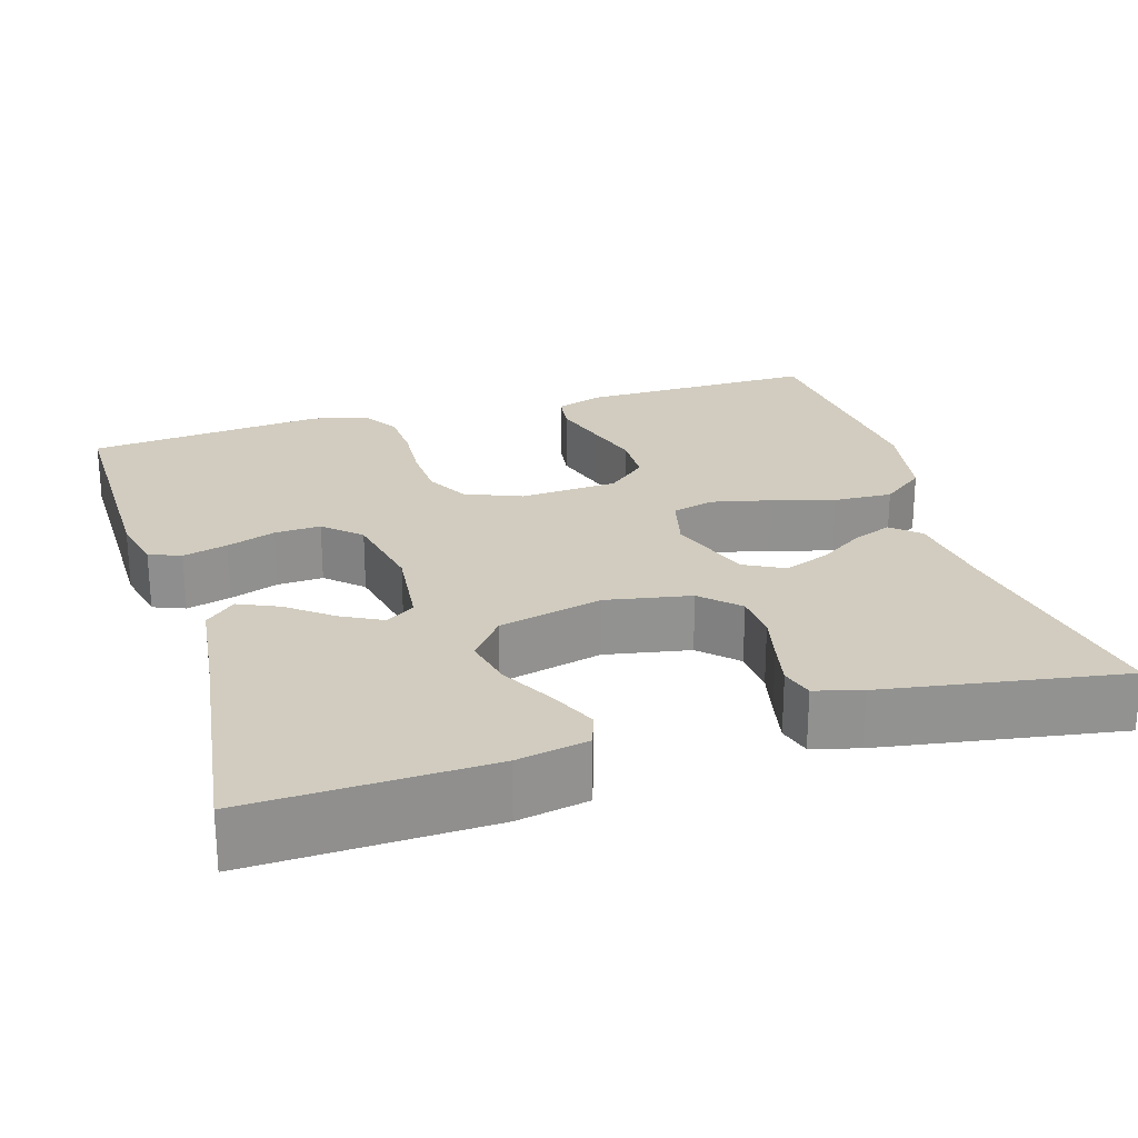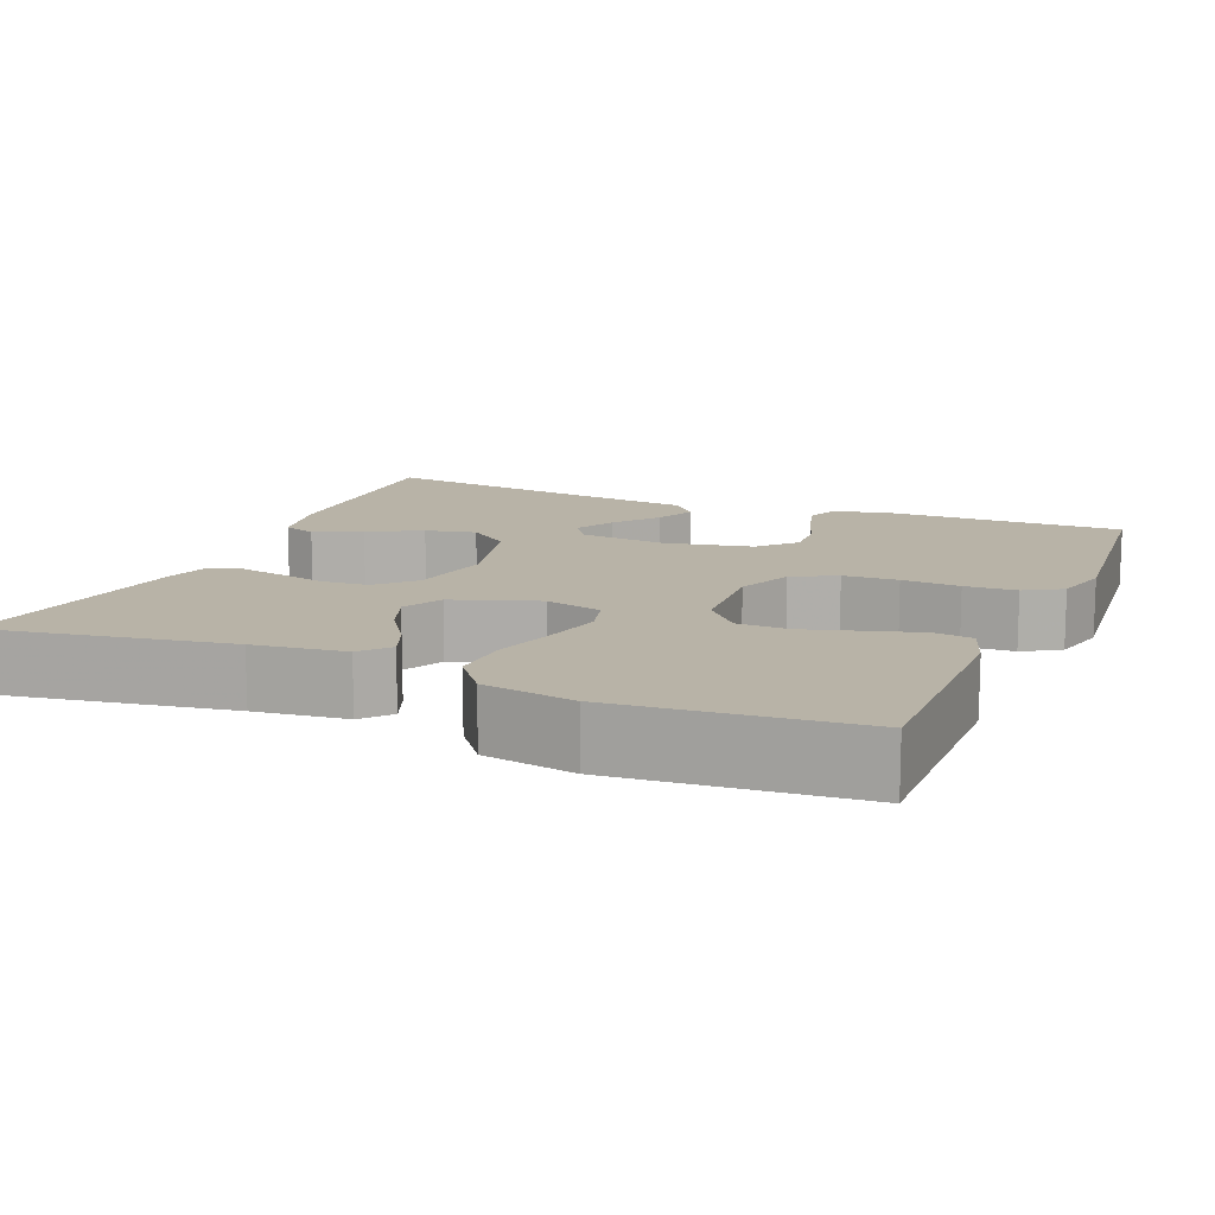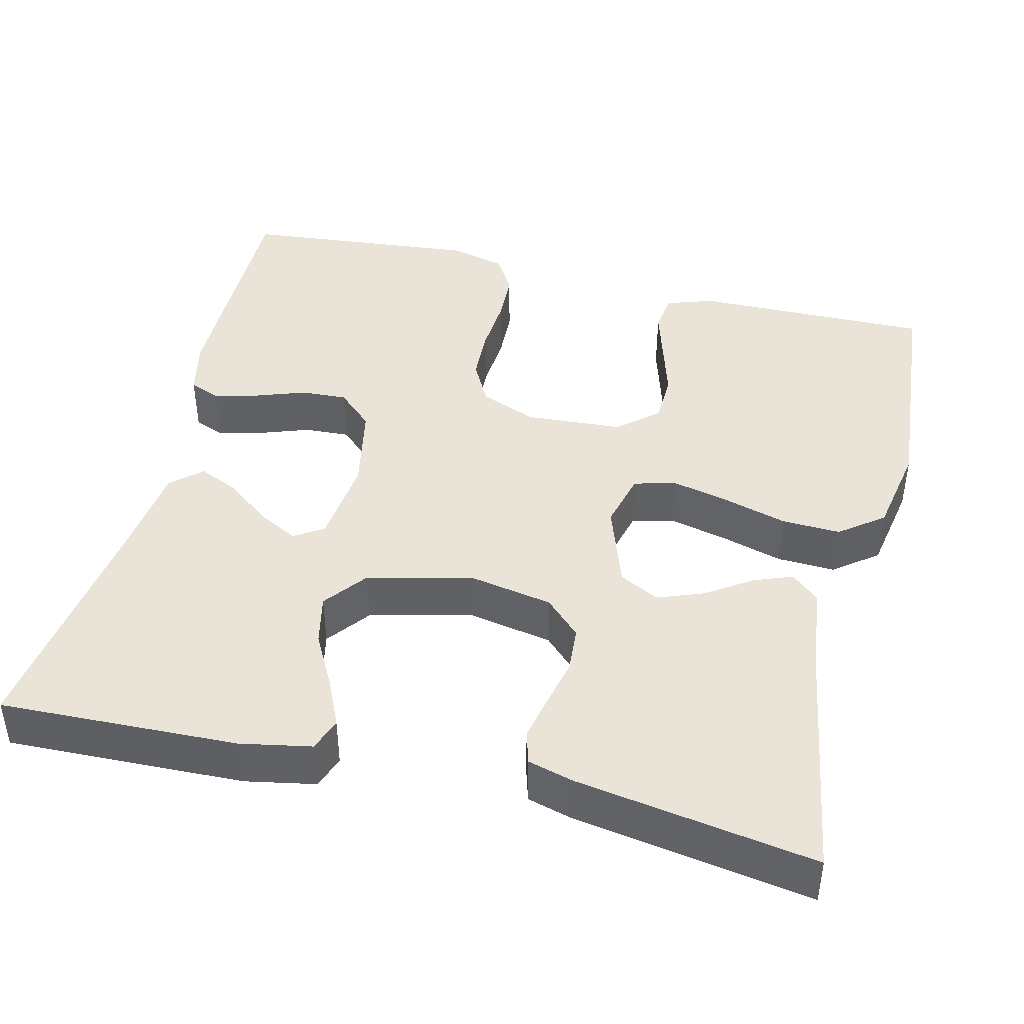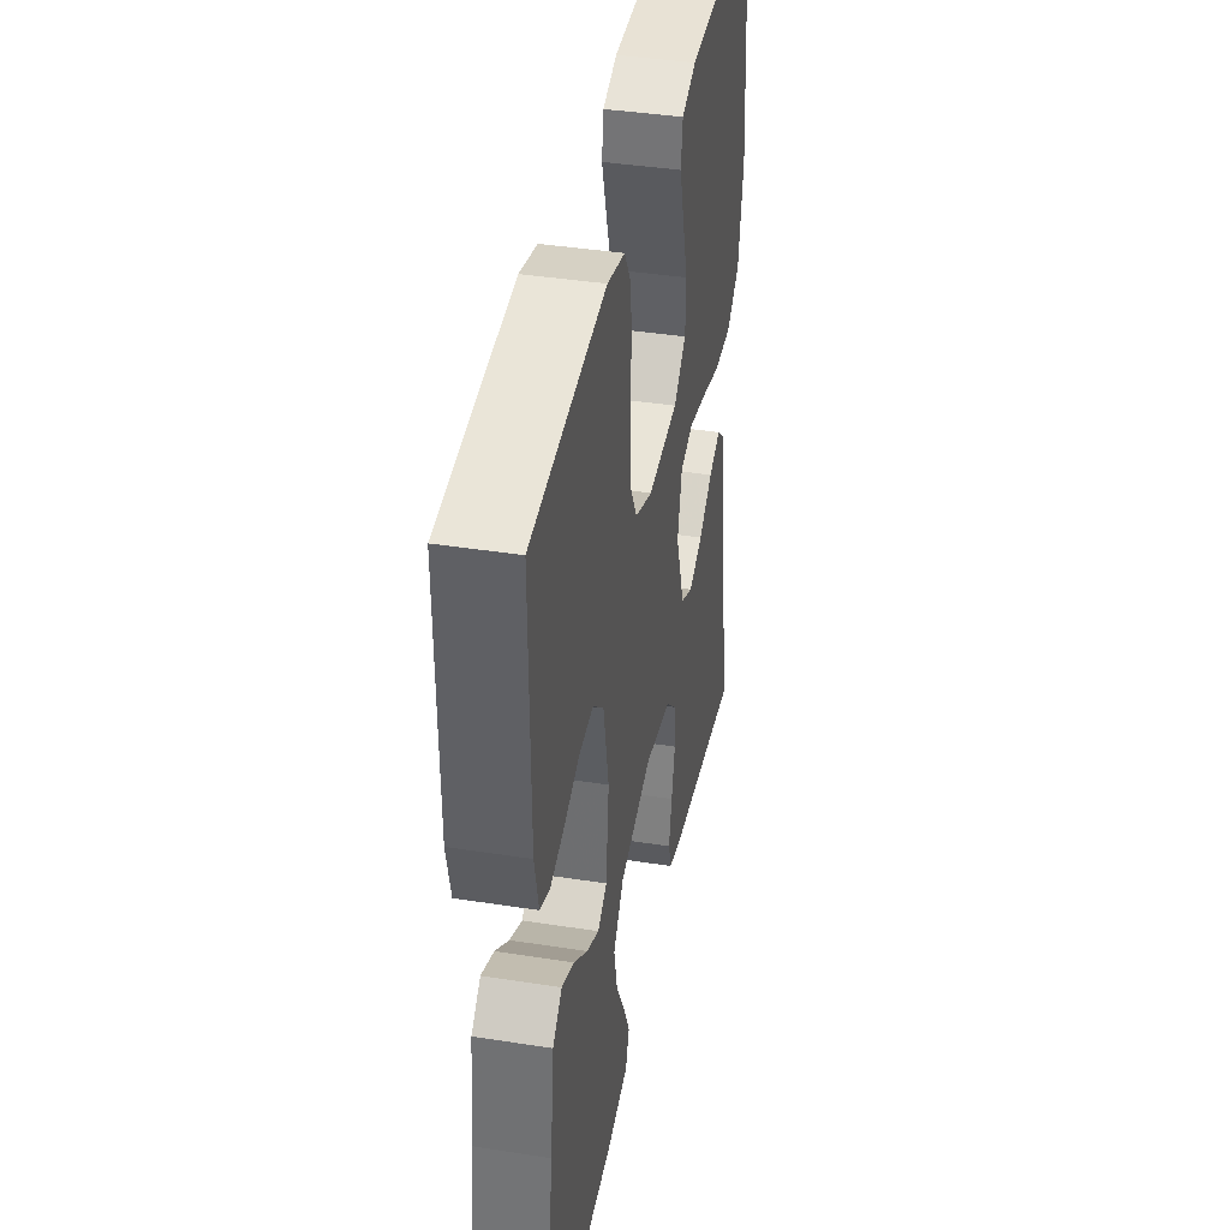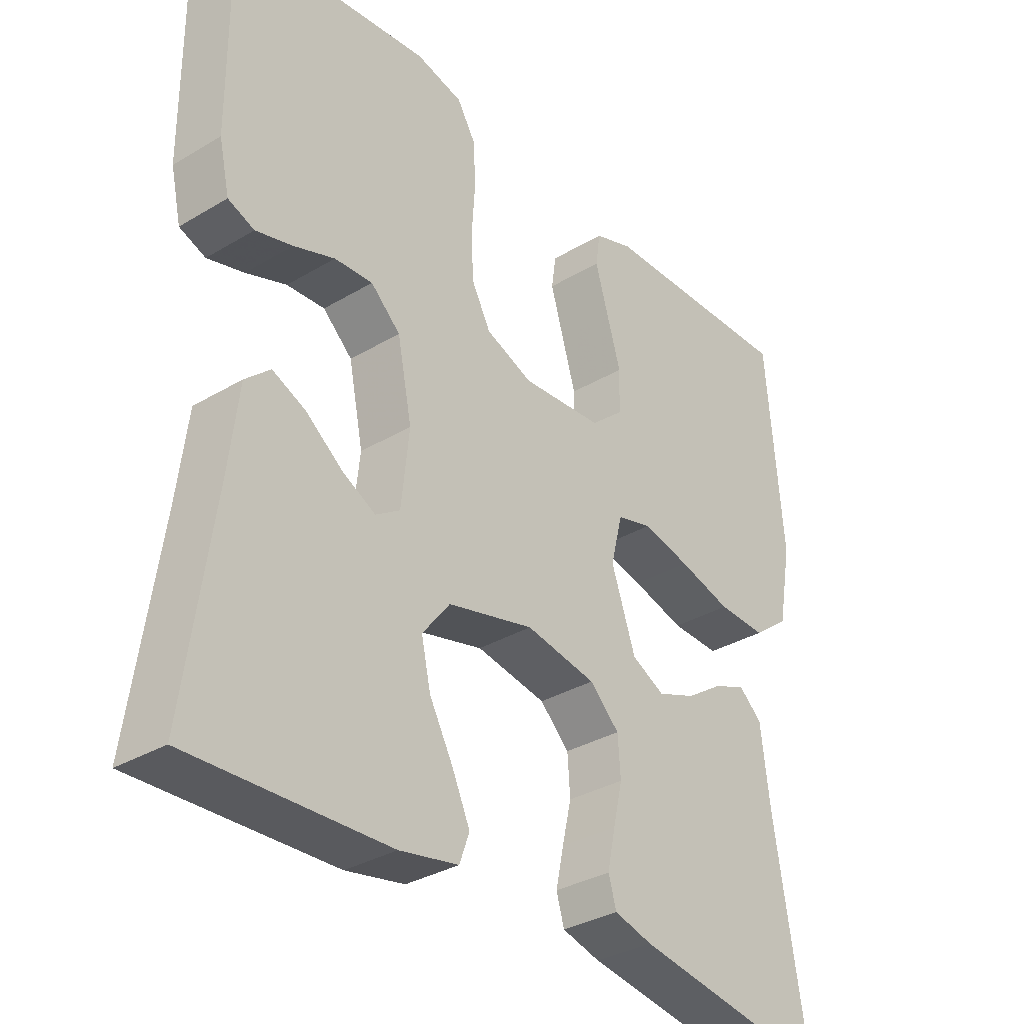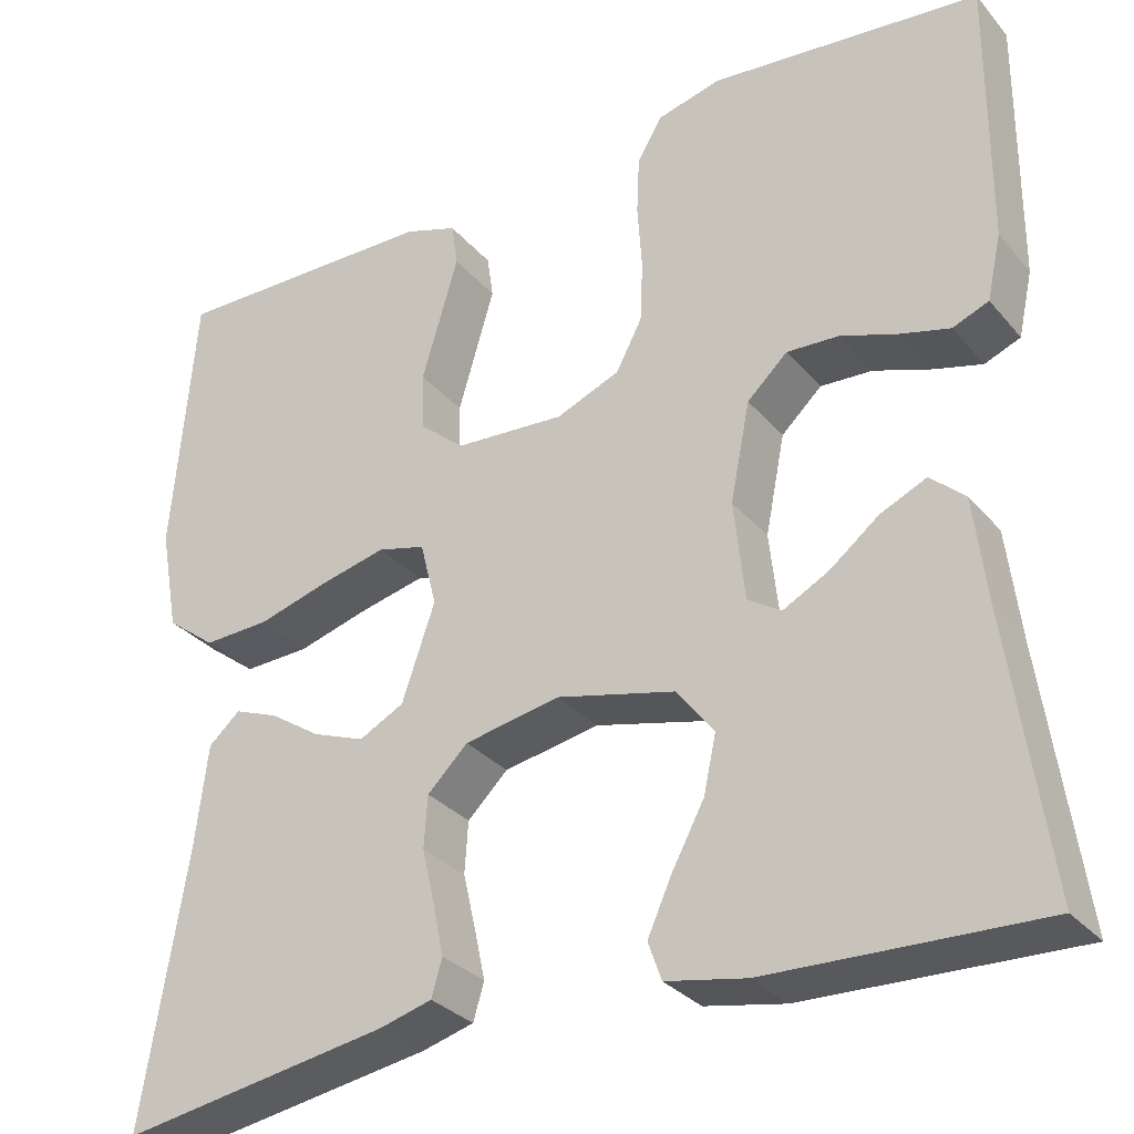
<metadata>
{"format":"obj","ext":"obj","renderer":"f3d","projection":"perspective","resolution":1024,"background":"white","views":[{"elev":24.2,"azim":163.1,"up":"+Y"},{"elev":12.8,"azim":-67.4,"up":"+Y"},{"elev":43.2,"azim":-166.3,"up":"+Y"},{"elev":40.2,"azim":100.9,"up":"+Z"},{"elev":-33.2,"azim":129.4,"up":"+Z"},{"elev":-30.9,"azim":32.8,"up":"+Z"}]}
</metadata>
<code>
v 0.5 0.07 0.5
v 0.498 0.07 0.2
v 0.482 0.07 0.128
v 0.442 0.07 0.112
v 0.386 0.07 0.127
v 0.324 0.07 0.149
v 0.266 0.07 0.152
v 0.221 0.07 0.11
v 0.199 0.07 0
v 0.211 0.07 -0.111
v 0.248 0.07 -0.135
v 0.299 0.07 -0.108
v 0.354 0.07 -0.065
v 0.405 0.07 -0.042
v 0.443 0.07 -0.076
v 0.458 0.07 -0.2
v 0.5 0.07 -0.5
v 0.2 0.07 -0.49
v 0.111 0.07 -0.473
v 0.096 0.07 -0.431
v 0.123 0.07 -0.371
v 0.159 0.07 -0.304
v 0.173 0.07 -0.24
v 0.131 0.07 -0.186
v 0 0.07 -0.154
v -0.107 0.07 -0.174
v -0.152 0.07 -0.218
v -0.156 0.07 -0.276
v -0.142 0.07 -0.337
v -0.13 0.07 -0.394
v -0.142 0.07 -0.435
v -0.2 0.07 -0.451
v -0.5 0.07 -0.5
v -0.451 0.07 -0.2
v -0.437 0.07 -0.085
v -0.402 0.07 -0.054
v -0.353 0.07 -0.073
v -0.296 0.07 -0.111
v -0.238 0.07 -0.133
v -0.188 0.07 -0.107
v -0.151 0.07 0
v -0.169 0.07 0.072
v -0.222 0.07 0.086
v -0.295 0.07 0.069
v -0.375 0.07 0.046
v -0.449 0.07 0.043
v -0.504 0.07 0.085
v -0.525 0.07 0.2
v -0.5 0.07 0.5
v -0.2 0.07 0.496
v -0.141 0.07 0.476
v -0.134 0.07 0.427
v -0.154 0.07 0.359
v -0.175 0.07 0.288
v -0.173 0.07 0.224
v -0.123 0.07 0.181
v 0 0.07 0.173
v 0.071 0.07 0.202
v 0.1 0.07 0.257
v 0.103 0.07 0.326
v 0.098 0.07 0.399
v 0.101 0.07 0.464
v 0.129 0.07 0.511
v 0.2 0.07 0.529
v 0.5 0 0.5
v 0.498 0 0.2
v 0.482 0 0.128
v 0.442 0 0.112
v 0.386 0 0.127
v 0.324 0 0.149
v 0.266 0 0.152
v 0.221 0 0.11
v 0.199 0 0
v 0.211 0 -0.111
v 0.248 0 -0.135
v 0.299 0 -0.108
v 0.354 0 -0.065
v 0.405 0 -0.042
v 0.443 0 -0.076
v 0.458 0 -0.2
v 0.5 0 -0.5
v 0.2 0 -0.49
v 0.111 0 -0.473
v 0.096 0 -0.431
v 0.123 0 -0.371
v 0.159 0 -0.304
v 0.173 0 -0.24
v 0.131 0 -0.186
v 0 0 -0.154
v -0.107 0 -0.174
v -0.152 0 -0.218
v -0.156 0 -0.276
v -0.142 0 -0.337
v -0.13 0 -0.394
v -0.142 0 -0.435
v -0.2 0 -0.451
v -0.5 0 -0.5
v -0.451 0 -0.2
v -0.437 0 -0.085
v -0.402 0 -0.054
v -0.353 0 -0.073
v -0.296 0 -0.111
v -0.238 0 -0.133
v -0.188 0 -0.107
v -0.151 0 0
v -0.169 0 0.072
v -0.222 0 0.086
v -0.295 0 0.069
v -0.375 0 0.046
v -0.449 0 0.043
v -0.504 0 0.085
v -0.525 0 0.2
v -0.5 0 0.5
v -0.2 0 0.496
v -0.141 0 0.476
v -0.134 0 0.427
v -0.154 0 0.359
v -0.175 0 0.288
v -0.173 0 0.224
v -0.123 0 0.181
v 0 0 0.173
v 0.071 0 0.202
v 0.1 0 0.257
v 0.103 0 0.326
v 0.098 0 0.399
v 0.101 0 0.464
v 0.129 0 0.511
v 0.2 0 0.529
f 4 5 6
f 3 4 6
f 2 3 6
f 1 2 6
f 64 1 6
f 63 64 6
f 62 63 6
f 61 62 6
f 60 61 6
f 59 60 6 7
f 58 59 7 8
f 57 58 8 9
f 56 57 9 10
f 55 56 10
f 52 53 54
f 51 52 54
f 50 51 54
f 49 50 54
f 48 49 54
f 47 48 54
f 46 47 54
f 45 46 54
f 44 45 54
f 43 44 54 55
f 42 43 55
f 41 42 55 10
f 36 37 38
f 35 36 38
f 34 35 38
f 34 38 39
f 33 34 39
f 32 33 39
f 31 32 39
f 30 31 39
f 29 30 39
f 28 29 39
f 27 28 39 40
f 20 21 22
f 19 20 22
f 18 19 22
f 17 18 22
f 16 17 22
f 16 22 23
f 15 16 23
f 14 15 23
f 13 14 23
f 12 13 23
f 11 12 23
f 10 11 23 24
f 26 27 40 41
f 25 26 41 10
f 10 24 25
f 70 69 68
f 70 68 67
f 70 67 66
f 70 66 65
f 70 65 128
f 70 128 127
f 70 127 126
f 70 126 125
f 70 125 124
f 71 70 124 123
f 72 71 123 122
f 73 72 122 121
f 74 73 121 120
f 74 120 119
f 118 117 116
f 118 116 115
f 118 115 114
f 118 114 113
f 118 113 112
f 118 112 111
f 118 111 110
f 118 110 109
f 118 109 108
f 119 118 108 107
f 119 107 106
f 74 119 106 105
f 102 101 100
f 102 100 99
f 102 99 98
f 103 102 98
f 103 98 97
f 103 97 96
f 103 96 95
f 103 95 94
f 103 94 93
f 103 93 92
f 104 103 92 91
f 86 85 84
f 86 84 83
f 86 83 82
f 86 82 81
f 86 81 80
f 87 86 80
f 87 80 79
f 87 79 78
f 87 78 77
f 87 77 76
f 87 76 75
f 88 87 75 74
f 105 104 91 90
f 74 105 90 89
f 89 88 74
f 1 65 66 2
f 2 66 67 3
f 3 67 68 4
f 4 68 69 5
f 5 69 70 6
f 6 70 71 7
f 7 71 72 8
f 8 72 73 9
f 9 73 74 10
f 10 74 75 11
f 11 75 76 12
f 12 76 77 13
f 13 77 78 14
f 14 78 79 15
f 15 79 80 16
f 16 80 81 17
f 17 81 82 18
f 18 82 83 19
f 19 83 84 20
f 20 84 85 21
f 21 85 86 22
f 22 86 87 23
f 23 87 88 24
f 24 88 89 25
f 25 89 90 26
f 26 90 91 27
f 27 91 92 28
f 28 92 93 29
f 29 93 94 30
f 30 94 95 31
f 31 95 96 32
f 32 96 97 33
f 33 97 98 34
f 34 98 99 35
f 35 99 100 36
f 36 100 101 37
f 37 101 102 38
f 38 102 103 39
f 39 103 104 40
f 40 104 105 41
f 41 105 106 42
f 42 106 107 43
f 43 107 108 44
f 44 108 109 45
f 45 109 110 46
f 46 110 111 47
f 47 111 112 48
f 48 112 113 49
f 49 113 114 50
f 50 114 115 51
f 51 115 116 52
f 52 116 117 53
f 53 117 118 54
f 54 118 119 55
f 55 119 120 56
f 56 120 121 57
f 57 121 122 58
f 58 122 123 59
f 59 123 124 60
f 60 124 125 61
f 61 125 126 62
f 62 126 127 63
f 63 127 128 64
f 64 128 65 1

</code>
